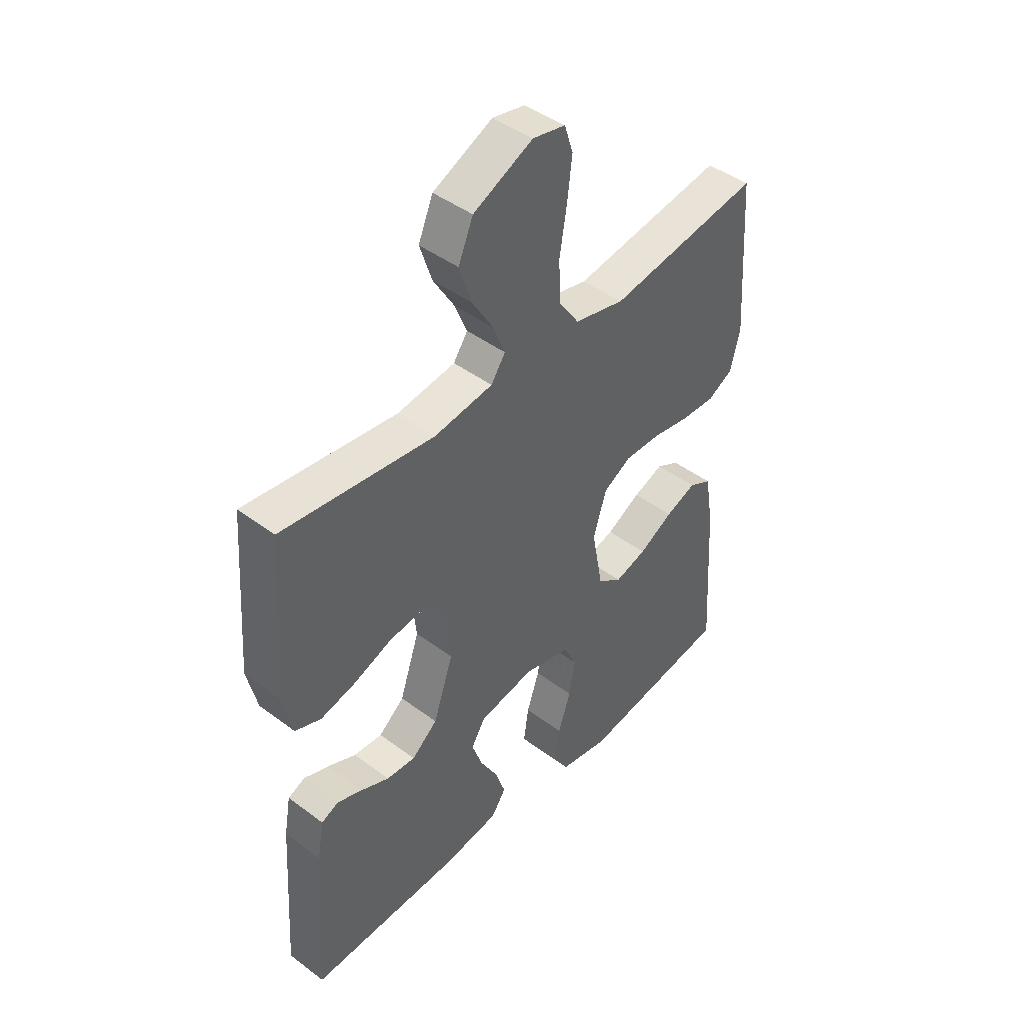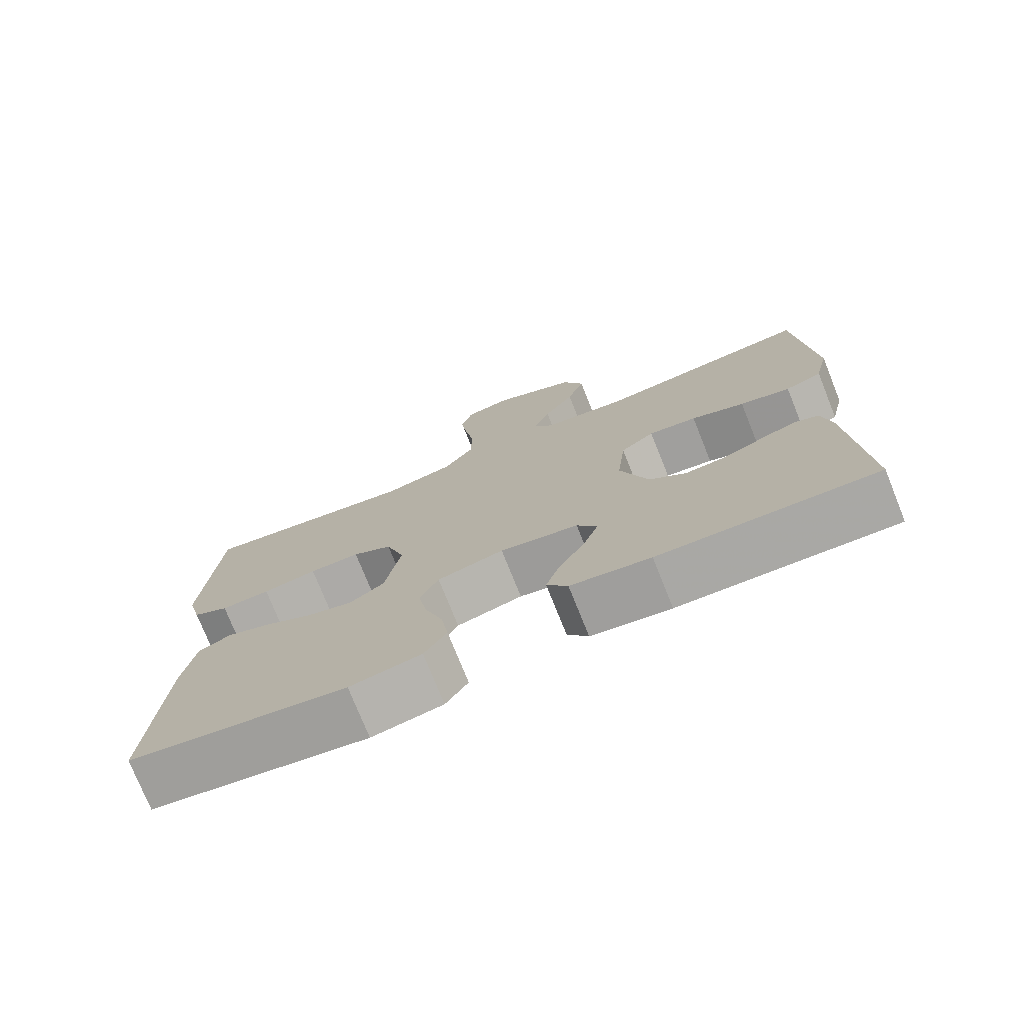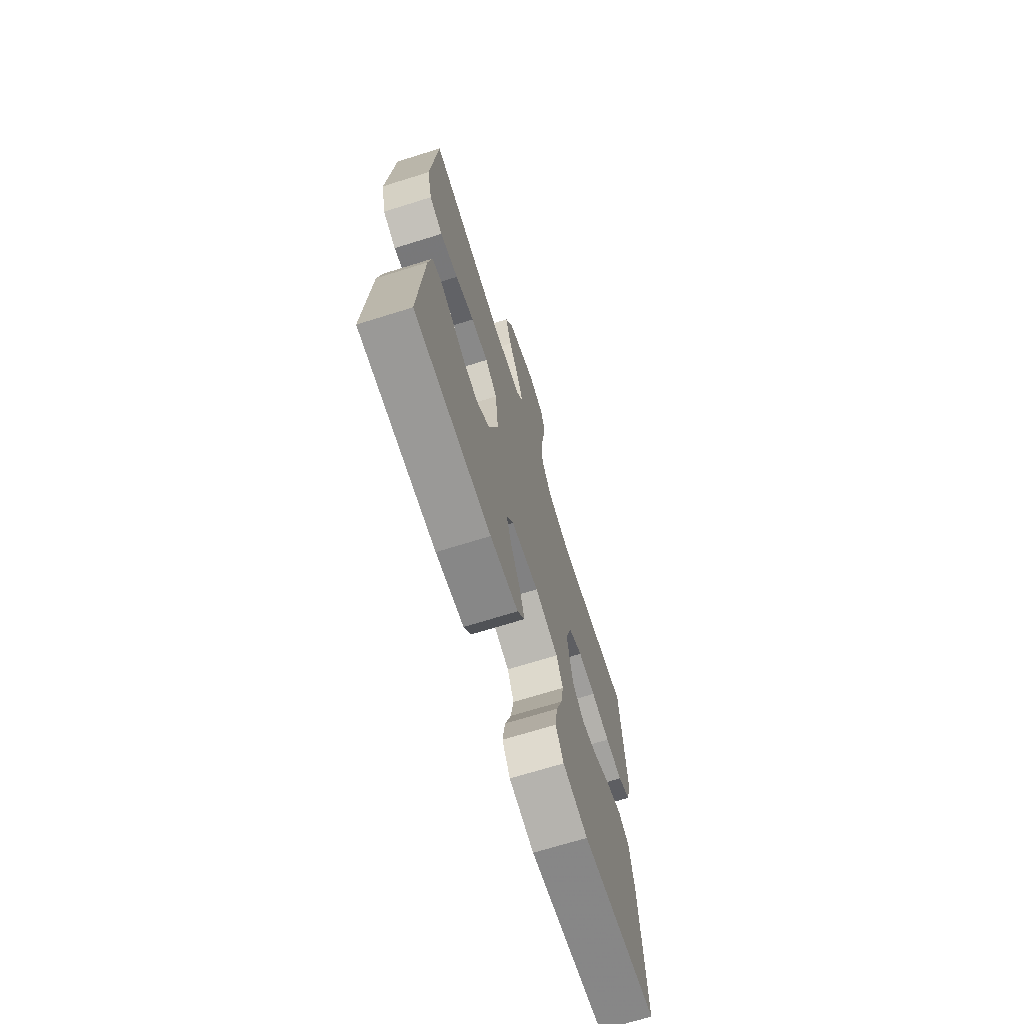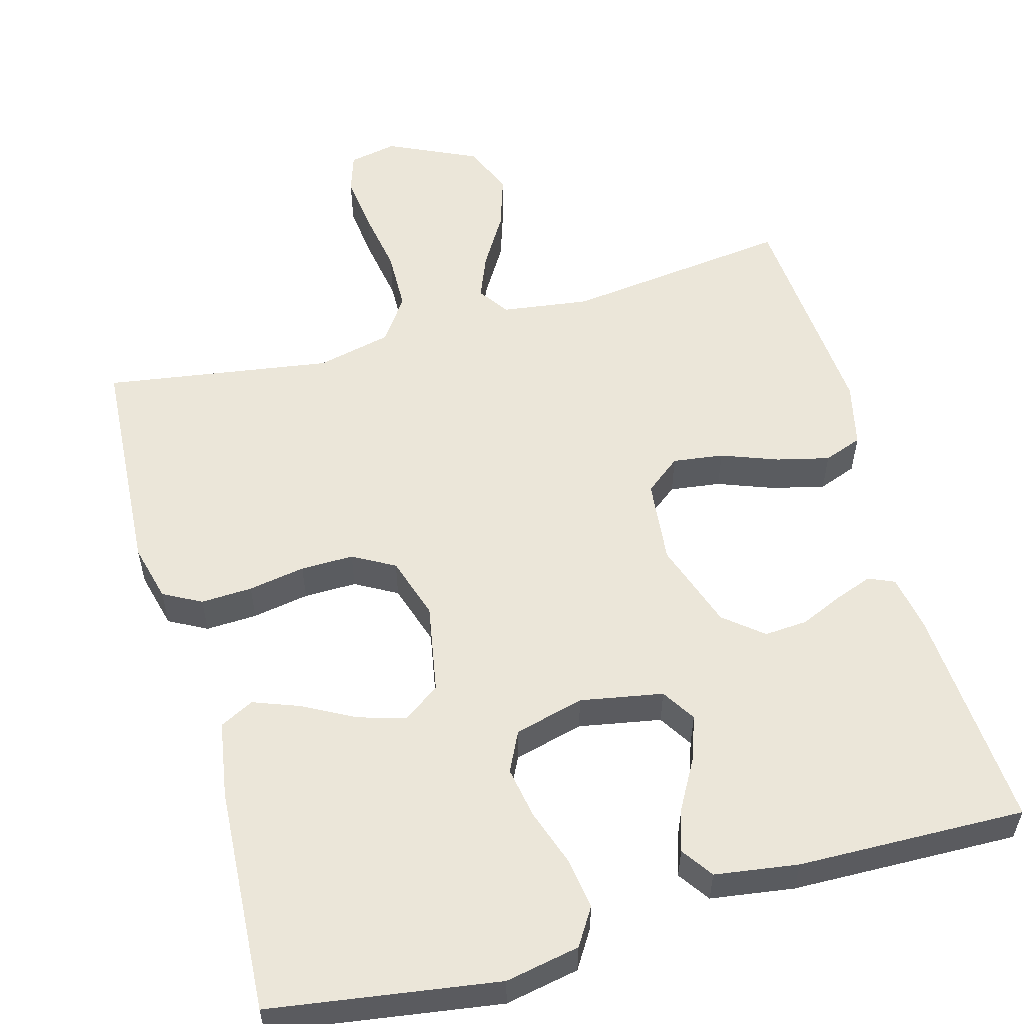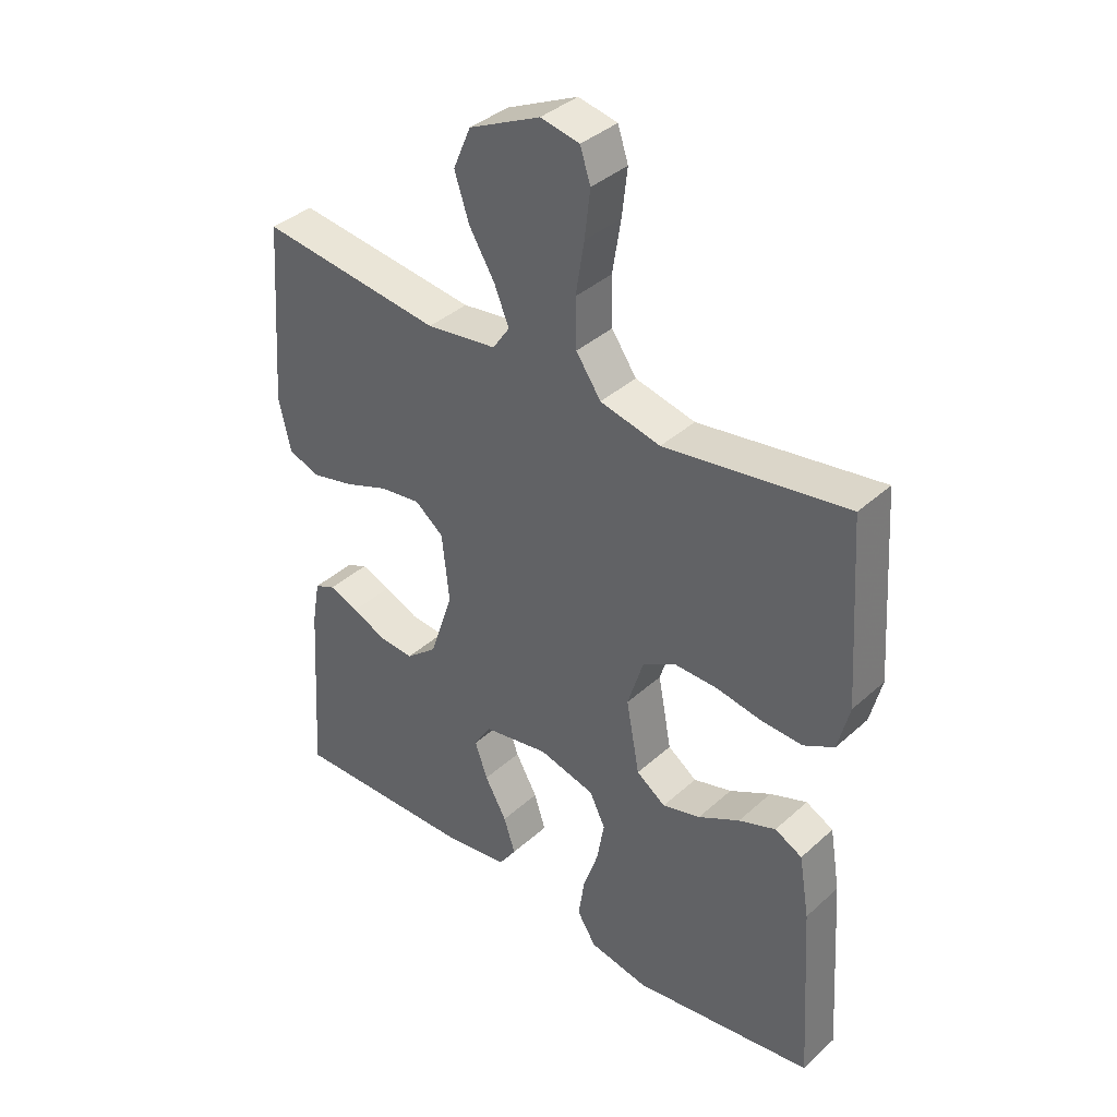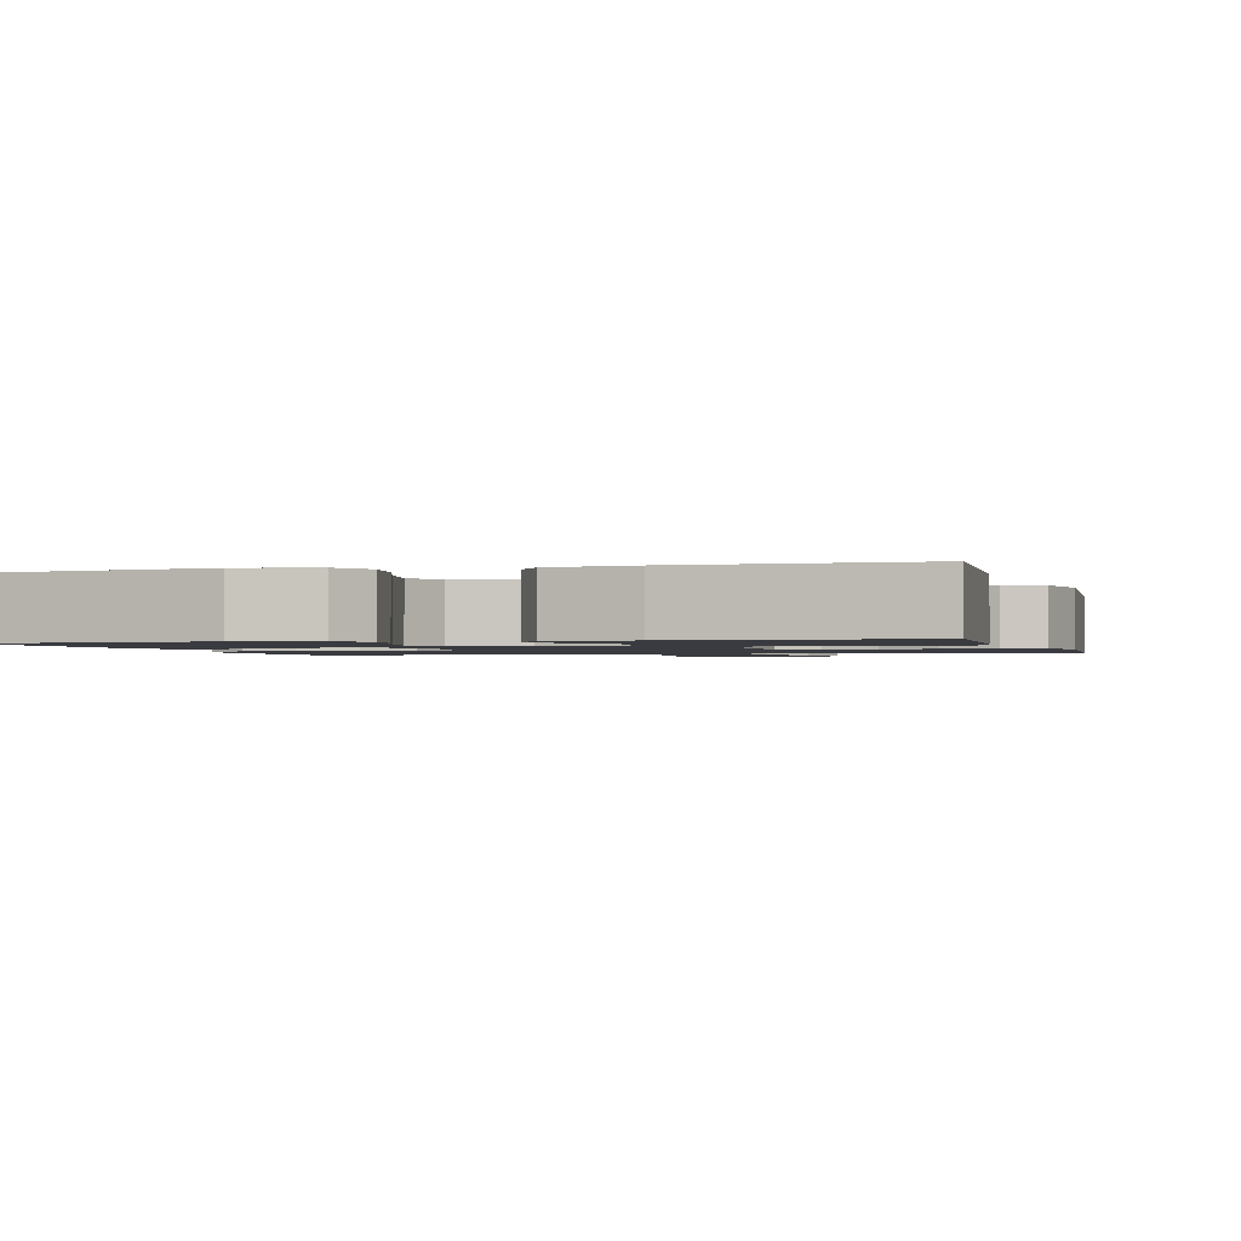
<metadata>
{"format":"obj","ext":"obj","renderer":"f3d","projection":"perspective","resolution":1024,"background":"white","views":[{"elev":44.4,"azim":-48.9,"up":"+Z"},{"elev":-75.7,"azim":-158.1,"up":"+Z"},{"elev":-70.2,"azim":-72.7,"up":"+Z"},{"elev":55.5,"azim":164.4,"up":"+Y"},{"elev":38.1,"azim":41.4,"up":"+Z"},{"elev":-1.4,"azim":-164.7,"up":"+Y"}]}
</metadata>
<code>
v 0.5 0.07 -0.5
v 0.2 0.07 -0.545
v 0.102 0.07 -0.526
v 0.071 0.07 -0.477
v 0.081 0.07 -0.409
v 0.106 0.07 -0.335
v 0.118 0.07 -0.266
v 0.092 0.07 -0.213
v 0 0.07 -0.189
v -0.109 0.07 -0.209
v -0.137 0.07 -0.254
v -0.116 0.07 -0.313
v -0.08 0.07 -0.377
v -0.061 0.07 -0.435
v -0.09 0.07 -0.477
v -0.2 0.07 -0.493
v -0.5 0.07 -0.5
v -0.481 0.07 -0.2
v -0.468 0.07 -0.126
v -0.434 0.07 -0.111
v -0.385 0.07 -0.129
v -0.328 0.07 -0.154
v -0.271 0.07 -0.158
v -0.22 0.07 -0.116
v -0.181 0.07 0
v -0.193 0.07 0.112
v -0.24 0.07 0.149
v -0.307 0.07 0.14
v -0.381 0.07 0.112
v -0.451 0.07 0.095
v -0.502 0.07 0.114
v -0.522 0.07 0.2
v -0.5 0.07 0.5
v -0.2 0.07 0.463
v -0.084 0.07 0.479
v -0.056 0.07 0.52
v -0.08 0.07 0.579
v -0.122 0.07 0.648
v -0.146 0.07 0.721
v -0.117 0.07 0.789
v 0 0.07 0.844
v 0.064 0.07 0.831
v 0.081 0.07 0.779
v 0.072 0.07 0.702
v 0.058 0.07 0.616
v 0.06 0.07 0.536
v 0.101 0.07 0.477
v 0.2 0.07 0.454
v 0.5 0.07 0.5
v 0.52 0.07 0.2
v 0.501 0.07 0.124
v 0.451 0.07 0.097
v 0.383 0.07 0.1
v 0.308 0.07 0.113
v 0.238 0.07 0.114
v 0.183 0.07 0.083
v 0.157 0.07 0
v 0.179 0.07 -0.119
v 0.227 0.07 -0.153
v 0.29 0.07 -0.135
v 0.358 0.07 -0.098
v 0.419 0.07 -0.075
v 0.464 0.07 -0.098
v 0.481 0.07 -0.2
v 0.5 0 -0.5
v 0.2 0 -0.545
v 0.102 0 -0.526
v 0.071 0 -0.477
v 0.081 0 -0.409
v 0.106 0 -0.335
v 0.118 0 -0.266
v 0.092 0 -0.213
v 0 0 -0.189
v -0.109 0 -0.209
v -0.137 0 -0.254
v -0.116 0 -0.313
v -0.08 0 -0.377
v -0.061 0 -0.435
v -0.09 0 -0.477
v -0.2 0 -0.493
v -0.5 0 -0.5
v -0.481 0 -0.2
v -0.468 0 -0.126
v -0.434 0 -0.111
v -0.385 0 -0.129
v -0.328 0 -0.154
v -0.271 0 -0.158
v -0.22 0 -0.116
v -0.181 0 0
v -0.193 0 0.112
v -0.24 0 0.149
v -0.307 0 0.14
v -0.381 0 0.112
v -0.451 0 0.095
v -0.502 0 0.114
v -0.522 0 0.2
v -0.5 0 0.5
v -0.2 0 0.463
v -0.084 0 0.479
v -0.056 0 0.52
v -0.08 0 0.579
v -0.122 0 0.648
v -0.146 0 0.721
v -0.117 0 0.789
v 0 0 0.844
v 0.064 0 0.831
v 0.081 0 0.779
v 0.072 0 0.702
v 0.058 0 0.616
v 0.06 0 0.536
v 0.101 0 0.477
v 0.2 0 0.454
v 0.5 0 0.5
v 0.52 0 0.2
v 0.501 0 0.124
v 0.451 0 0.097
v 0.383 0 0.1
v 0.308 0 0.113
v 0.238 0 0.114
v 0.183 0 0.083
v 0.157 0 0
v 0.179 0 -0.119
v 0.227 0 -0.153
v 0.29 0 -0.135
v 0.358 0 -0.098
v 0.419 0 -0.075
v 0.464 0 -0.098
v 0.481 0 -0.2
f 60 61 62 63
f 59 60 63 64
f 51 52 53 54
f 51 54 55
f 48 49 50 51
f 47 48 51 55
f 46 47 55 56
f 42 43 44 45
f 40 41 42 45
f 40 45 46
f 37 38 39 40
f 36 37 40 46
f 35 36 46 56
f 31 32 33 34
f 28 29 30 31
f 27 28 31 34
f 26 27 34 35
f 19 20 21 22
f 17 18 19 22
f 17 22 23
f 16 17 23 24
f 12 13 14 15
f 11 12 15 16
f 3 4 5 6
f 3 6 7
f 2 3 7
f 59 64 1 2
f 58 59 2 7
f 57 58 7 8
f 26 35 56 57
f 25 26 57 8
f 11 16 24 25
f 10 11 25
f 9 10 25
f 8 9 25
f 127 126 125 124
f 128 127 124 123
f 118 117 116 115
f 119 118 115
f 115 114 113 112
f 119 115 112 111
f 120 119 111 110
f 109 108 107 106
f 109 106 105 104
f 110 109 104
f 104 103 102 101
f 110 104 101 100
f 120 110 100 99
f 98 97 96 95
f 95 94 93 92
f 98 95 92 91
f 99 98 91 90
f 86 85 84 83
f 86 83 82 81
f 87 86 81
f 88 87 81 80
f 79 78 77 76
f 80 79 76 75
f 70 69 68 67
f 71 70 67
f 71 67 66
f 66 65 128 123
f 71 66 123 122
f 72 71 122 121
f 121 120 99 90
f 72 121 90 89
f 89 88 80 75
f 89 75 74
f 89 74 73
f 89 73 72
f 1 65 66 2
f 2 66 67 3
f 3 67 68 4
f 4 68 69 5
f 5 69 70 6
f 6 70 71 7
f 7 71 72 8
f 8 72 73 9
f 9 73 74 10
f 10 74 75 11
f 11 75 76 12
f 12 76 77 13
f 13 77 78 14
f 14 78 79 15
f 15 79 80 16
f 16 80 81 17
f 17 81 82 18
f 18 82 83 19
f 19 83 84 20
f 20 84 85 21
f 21 85 86 22
f 22 86 87 23
f 23 87 88 24
f 24 88 89 25
f 25 89 90 26
f 26 90 91 27
f 27 91 92 28
f 28 92 93 29
f 29 93 94 30
f 30 94 95 31
f 31 95 96 32
f 32 96 97 33
f 33 97 98 34
f 34 98 99 35
f 35 99 100 36
f 36 100 101 37
f 37 101 102 38
f 38 102 103 39
f 39 103 104 40
f 40 104 105 41
f 41 105 106 42
f 42 106 107 43
f 43 107 108 44
f 44 108 109 45
f 45 109 110 46
f 46 110 111 47
f 47 111 112 48
f 48 112 113 49
f 49 113 114 50
f 50 114 115 51
f 51 115 116 52
f 52 116 117 53
f 53 117 118 54
f 54 118 119 55
f 55 119 120 56
f 56 120 121 57
f 57 121 122 58
f 58 122 123 59
f 59 123 124 60
f 60 124 125 61
f 61 125 126 62
f 62 126 127 63
f 63 127 128 64
f 64 128 65 1

</code>
